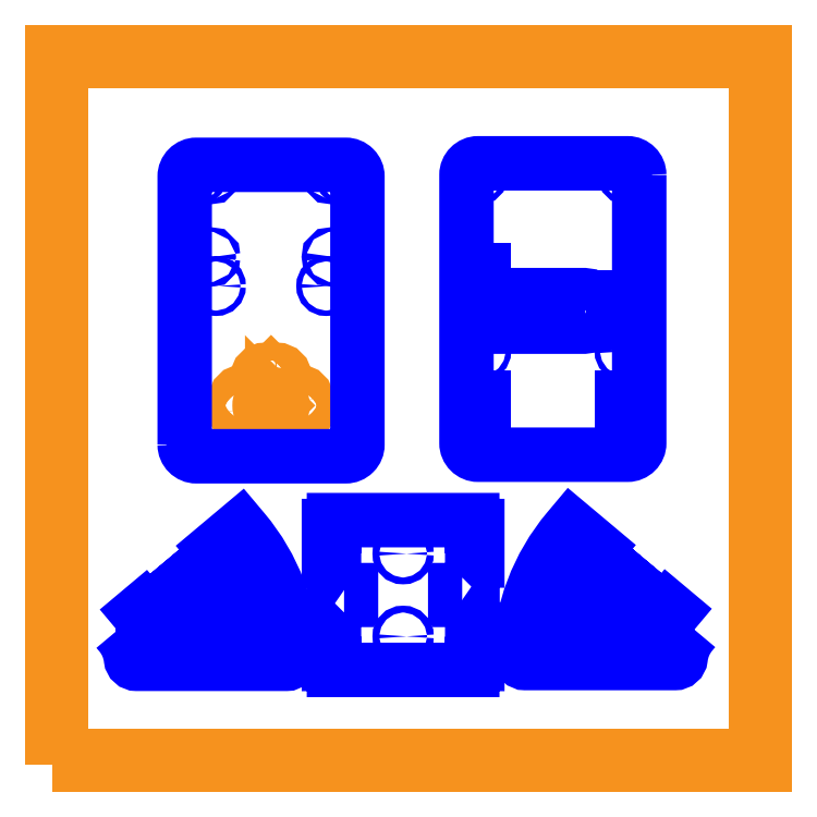
<metadata>
{"format":"dxf","ext":"dxf","renderer":"ezdxf+matplotlib","layout":"modelspace","background":"white","min_lineweight":24,"dpi":150}
</metadata>
<code>
0
SECTION
2
ENTITIES
0
LWPOLYLINE
8
0
90
        4
70
     1
43
0
10
0
20
0
10
384
20
0
10
384
20
384
10
0
20
384
0
LWPOLYLINE
8
0
90
        4
70
     1
43
0
10
-5
20
-5
10
389
20
-5
10
389
20
389
10
-5
20
389
0
CIRCLE
8
Area engraving
10
116.1
20
193.7
30
0
40
6.35
0
CIRCLE
8
Cutting lines
10
149.3
20
321.3
30
0
40
1.25
0
CIRCLE
8
Cutting lines
10
82.81
20
321.3
30
0
40
1.25
0
CIRCLE
8
Cutting lines
10
82.81
20
275.8
30
0
40
1.25
0
CIRCLE
8
Cutting lines
10
149.3
20
275.8
30
0
40
1.25
0
CIRCLE
8
Cutting lines
10
146.5
20
259.7
30
0
40
1.5
0
CIRCLE
8
Cutting lines
10
85.58
20
259.7
30
0
40
1.5
0
CIRCLE
8
Cutting lines
10
146.5
20
173.3
30
0
40
1.5
0
CIRCLE
8
Cutting lines
10
85.58
20
173.3
30
0
40
1.5
0
CIRCLE
8
Cutting lines
10
157.3
20
320.2
30
0
40
1.5
0
CIRCLE
8
Cutting lines
10
157.3
20
172.1
30
0
40
1.5
0
CIRCLE
8
Cutting lines
10
74.79
20
172.1
30
0
40
1.5
0
CIRCLE
8
Cutting lines
10
74.79
20
320.2
30
0
40
1.5
0
CIRCLE
8
Cutting lines
10
311.4
20
223.7
30
0
40
1.5
0
CIRCLE
8
Cutting lines
10
232.2
20
223.7
30
0
40
1.5
0
CIRCLE
8
Cutting lines
10
313
20
321
30
0
40
1.5
0
CIRCLE
8
Cutting lines
10
313
20
172.9
30
0
40
1.5
0
CIRCLE
8
Cutting lines
10
230.5
20
172.9
30
0
40
1.5
0
CIRCLE
8
Cutting lines
10
230.5
20
321
30
0
40
1.5
0
CIRCLE
8
Cutting lines
10
189
20
111.8
30
0
40
1.884
0
CIRCLE
8
Cutting lines
10
189
20
66.08
30
0
40
1.884
0
CIRCLE
8
Cutting lines
10
83.14
20
57.42
30
0
40
1.5
0
CIRCLE
8
Cutting lines
10
297.9
20
57.84
30
0
40
1.5
0
LWPOLYLINE
8
Area engraving
90
        4
70
     1
43
0
10
96.38
20
190.5
10
96.38
20
196.8
42
-1
10
105.3
20
196.8
10
105.3
20
190.5
42
-1
0
LWPOLYLINE
8
Area engraving
90
        5
70
     1
43
0
10
100.8
20
196.2
10
98.28
20
193.7
10
100.8
20
191.1
10
102.1
20
191.1
10
102.1
20
196.2
0
LWPOLYLINE
8
Area engraving
90
        4
70
     1
43
0
10
135.7
20
196.8
10
135.7
20
190.5
42
-1
10
126.9
20
190.5
10
126.9
20
196.8
42
-1
0
LWPOLYLINE
8
Area engraving
90
        5
70
     1
43
0
10
131.3
20
191.1
10
133.8
20
193.7
10
131.3
20
196.2
10
130
20
196.2
10
130
20
191.1
0
LWPOLYLINE
8
Area engraving
90
        4
70
     1
43
0
10
119.2
20
204.4
10
112.9
20
204.4
42
-1
10
112.9
20
213.3
10
119.2
20
213.3
42
-1
0
LWPOLYLINE
8
Area engraving
90
        5
70
     1
43
0
10
118.6
20
208.9
10
116.1
20
211.4
10
113.5
20
208.9
10
113.5
20
207.6
10
118.6
20
207.6
0
LWPOLYLINE
8
Area engraving
90
        4
70
     1
43
0
10
119.2
20
174
10
112.9
20
174
42
-1
10
112.9
20
182.9
10
119.2
20
182.9
42
-1
0
LWPOLYLINE
8
Area engraving
90
        5
70
     1
43
0
10
113.5
20
178.4
10
116.1
20
175.9
10
118.6
20
178.4
10
118.6
20
179.7
10
113.5
20
179.7
0
LWPOLYLINE
8
Area engraving
90
        9
70
     1
43
0
10
114.2
20
194.3
10
114.2
20
196.2
10
112.9
20
196.2
10
112.9
20
193
10
116.7
20
193
10
116.7
20
191.1
10
119.2
20
193.7
10
116.7
20
196.2
10
116.7
20
194.3
0
LWPOLYLINE
8
Cutting lines
90
       26
70
     1
43
0
10
350
20
69.81
10
348.2
20
67.67
42
0.1478
10
342.4
20
54.16
42
-0.382
10
339.2
20
51.34
10
256.6
20
51.34
42
-0.4226
10
253.4
20
54.61
42
-0.169
10
280.1
20
124.8
10
281.9
20
127
10
296.5
20
114.7
10
294.7
20
112.6
10
312.9
20
97.24
10
309.7
20
93.41
10
309.3
20
93.78
42
1
10
308.5
20
93.71
10
307.3
20
92.31
10
308.2
20
91.57
10
306.9
20
90.04
10
309.3
20
88.04
10
310.6
20
89.57
10
311.4
20
88.84
10
312.6
20
90.24
42
1
10
312.5
20
91.04
10
312.1
20
91.41
10
315.3
20
95.24
10
333.6
20
79.91
10
335.4
20
82.06
0
LWPOLYLINE
8
Cutting lines
90
        4
70
     1
43
0
10
336
20
59.34
10
336
20
56.34
10
316.9
20
56.34
10
316.9
20
59.34
0
LWPOLYLINE
8
Cutting lines
90
        4
70
     1
43
0
10
259.8
20
56.34
10
259.8
20
59.34
10
278.8
20
59.34
10
278.8
20
56.34
0
LWPOLYLINE
8
Cutting lines
90
        6
70
     1
43
0
10
315.3
20
67.22
10
274.3
20
67.22
42
-0.4745
10
271.2
20
71.03
42
-0.07399
10
281.1
20
98.25
42
-0.4745
10
285.9
20
99.17
10
317.3
20
72.82
42
-0.7002
0
LWPOLYLINE
8
Cutting lines
90
       26
70
     1
43
0
10
31.06
20
69.39
10
32.86
20
67.24
42
-0.1478
10
38.65
20
53.74
42
0.382
10
41.8
20
50.92
10
124.5
20
50.92
42
0.4226
10
127.7
20
54.18
42
0.169
10
101
20
124.4
10
99.16
20
126.5
10
84.57
20
114.3
10
86.37
20
112.1
10
68.1
20
96.81
10
71.31
20
92.98
10
71.76
20
93.36
42
-1
10
72.56
20
93.29
10
73.74
20
91.88
10
72.86
20
91.14
10
74.14
20
89.61
10
71.77
20
87.62
10
70.48
20
89.15
10
69.6
20
88.41
10
68.42
20
89.82
42
-1
10
68.49
20
90.61
10
68.94
20
90.99
10
65.73
20
94.82
10
47.46
20
79.49
10
45.66
20
81.63
0
LWPOLYLINE
8
Cutting lines
90
        4
70
     1
43
0
10
64.09
20
58.92
10
64.09
20
55.92
10
45.04
20
55.92
10
45.04
20
58.92
0
LWPOLYLINE
8
Cutting lines
90
        4
70
     1
43
0
10
102.2
20
55.92
10
102.2
20
58.92
10
121.2
20
58.92
10
121.2
20
55.92
0
LWPOLYLINE
8
Cutting lines
90
        6
70
     1
43
0
10
63.7
20
72.4
10
95.1
20
98.74
42
-0.4745
10
99.93
20
97.83
42
-0.07399
10
109.8
20
70.6
42
-0.4745
10
106.7
20
66.79
10
65.74
20
66.79
42
-0.7002
0
LWPOLYLINE
8
Cutting lines
90
       25
70
     0
43
0
10
221.7
20
86.24
10
219.8
20
86.24
10
219.8
20
87.39
10
217.8
20
87.39
10
217.8
20
90.49
10
219.8
20
90.49
10
219.8
20
91.64
10
221.7
20
91.64
42
-1
10
222.2
20
91.07
10
222.2
20
90.49
10
227.2
20
90.49
10
227.2
20
108
10
230
20
108
10
230
20
127
10
227.2
20
127
10
227.2
20
130.3
10
150.8
20
130.3
10
150.8
20
127
10
148
20
127
10
148
20
108
10
150.8
20
108
10
150.8
20
90.49
10
155.8
20
90.49
10
155.8
20
91.07
42
-1
10
156.4
20
91.64
0
LWPOLYLINE
8
Cutting lines
90
       25
70
     0
43
0
10
156.4
20
91.64
10
158.2
20
91.64
10
158.2
20
90.49
10
160.2
20
90.49
10
160.2
20
87.39
10
158.2
20
87.39
10
158.2
20
86.24
10
156.4
20
86.24
42
-1
10
155.8
20
86.8
10
155.8
20
87.39
10
150.8
20
87.39
10
150.8
20
69.89
10
148
20
69.89
10
148
20
50.84
10
150.8
20
50.84
10
150.8
20
47.56
10
227.2
20
47.56
10
227.2
20
50.84
10
230
20
50.84
10
230
20
69.89
10
227.2
20
69.89
10
227.2
20
87.39
10
222.2
20
87.39
10
222.2
20
86.8
42
-1
10
221.7
20
86.24
0
LWPOLYLINE
8
Cutting lines
90
        4
70
     1
43
0
10
233.7
20
249.1
10
230.7
20
249.1
10
230.7
20
268.2
10
233.7
20
268.2
0
LWPOLYLINE
8
Cutting lines
90
        4
70
     1
43
0
10
230.7
20
198.3
10
233.7
20
198.3
10
233.7
20
179.3
10
230.7
20
179.3
0
LWPOLYLINE
8
Cutting lines
90
        4
70
     1
43
0
10
309.9
20
268.2
10
312.9
20
268.2
10
312.9
20
249.1
10
309.9
20
249.1
0
LWPOLYLINE
8
Cutting lines
90
        4
70
     1
43
0
10
312.9
20
179.3
10
309.9
20
179.3
10
309.9
20
198.3
10
312.9
20
198.3
0
LWPOLYLINE
8
Cutting lines
90
        8
70
     1
43
0
10
319.5
20
321
10
319.5
20
172.9
42
-0.4142
10
313
20
166.5
10
230.5
20
166.5
42
-0.4142
10
224
20
172.9
10
224
20
321
42
-0.4142
10
230.5
20
327.5
10
313
20
327.5
42
-0.4142
0
LWPOLYLINE
8
Cutting lines
90
       16
70
     1
43
0
10
289.9
20
238.9
10
301.8
20
238.9
42
0.4142
10
302.2
20
239.3
10
302.2
20
251.7
42
0.4142
10
301.8
20
252.1
10
289.9
20
252.1
42
-0.4142
10
289.3
20
252.7
10
289.3
20
254.2
42
0.4142
10
288.9
20
254.6
10
238.1
20
254.6
42
0.4142
10
237.7
20
254.2
10
237.7
20
237.6
42
0.4142
10
238.1
20
237.2
10
288.9
20
237.2
42
0.4142
10
289.3
20
237.6
10
289.3
20
238.3
42
-0.4142
0
LWPOLYLINE
8
Cutting lines
90
        8
70
     1
43
0
10
68.34
20
172.1
42
0.4142
10
74.79
20
165.6
10
157.3
20
165.6
42
0.4142
10
163.8
20
172.1
10
163.8
20
320.2
42
0.4142
10
157.3
20
326.6
10
74.79
20
326.6
42
0.4142
10
68.34
20
320.2
0
HATCH
8
Visible (ANSI)
10
0
20
0
30
0
210
0
220
0
230
1
2
SOLID
70
     1
71
     1
91
       10
92
        7
72
     1
73
     1
93
        4
10
119.2
20
213.3
42
0
10
112.9
20
213.3
42
1
10
112.9
20
204.4
42
0
10
119.2
20
204.4
42
1
97
        1
92
       22
72
     0
73
     1
93
        5
10
118.6
20
207.6
10
113.5
20
207.6
10
113.5
20
208.9
10
116.1
20
211.4
10
118.6
20
208.9
97
        1
92
        7
72
     1
73
     1
93
        4
10
126.9
20
196.8
42
0
10
126.9
20
190.5
42
1
10
135.7
20
190.5
42
0
10
135.7
20
196.8
42
1
97
        1
92
       22
72
     0
73
     1
93
        5
10
131.3
20
196.2
10
133.8
20
193.7
10
131.3
20
191.1
10
130
20
191.1
10
130
20
196.2
97
        1
92
        7
72
     1
73
     1
93
        4
10
119.2
20
182.9
42
0
10
112.9
20
182.9
42
1
10
112.9
20
174
42
0
10
119.2
20
174
42
1
97
        1
92
       22
72
     0
73
     1
93
        5
10
118.6
20
179.7
10
118.6
20
178.4
10
116.1
20
175.9
10
113.5
20
178.4
10
113.5
20
179.7
97
        1
92
        7
72
     1
73
     1
93
        4
10
96.38
20
196.8
42
0
10
96.38
20
190.5
42
1
10
105.3
20
190.5
42
0
10
105.3
20
196.8
42
1
97
        1
92
       22
72
     0
73
     1
93
        5
10
102.1
20
196.2
10
102.1
20
191.1
10
100.8
20
191.1
10
98.28
20
193.7
10
100.8
20
196.2
97
        1
92
        7
72
     1
73
     1
93
        2
10
109.7
20
193.7
42
1
10
122.4
20
193.7
42
1
97
        1
92
       22
72
     0
73
     1
93
        9
10
114.2
20
196.2
10
114.2
20
194.3
10
116.7
20
194.3
10
116.7
20
196.2
10
119.2
20
193.7
10
116.7
20
191.1
10
116.7
20
193
10
112.9
20
193
10
112.9
20
196.2
97
        1
75
     1
76
     1
47
0.06004
98
       10
10
120.9
20
208.7
10
120.9
20
208.7
10
130.8
20
197.5
10
130.8
20
197.5
10
121.6
20
180.1
10
121.6
20
180.1
10
102.2
20
197.6
10
102.2
20
197.6
10
114.7
20
197.2
10
114.7
20
197.2
450
        0
451
        0
460
0
461
0
452
        0
462
0
453
        2
463
0
63
     5
421
      255
463
1
63
     2
421
 16776960
470
LINEAR
0
ENDSEC
0
EOF

</code>
